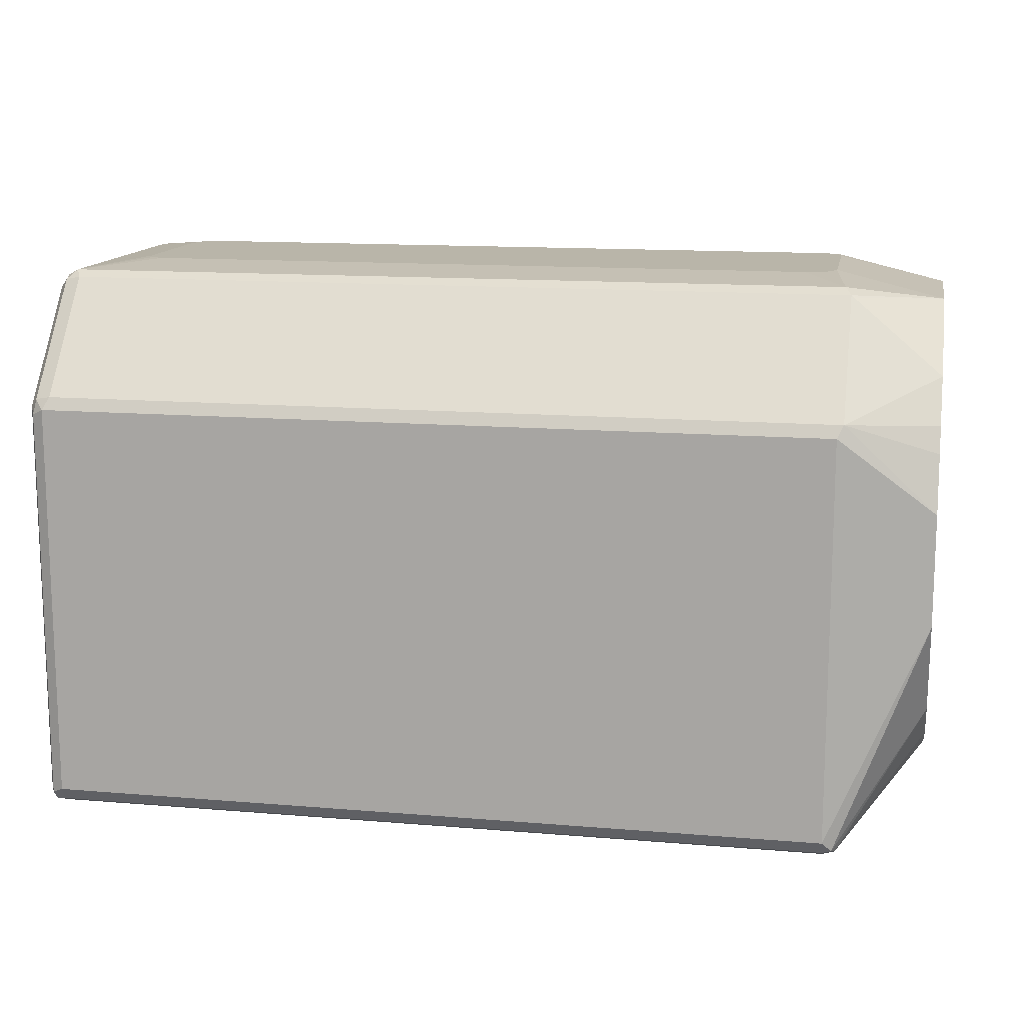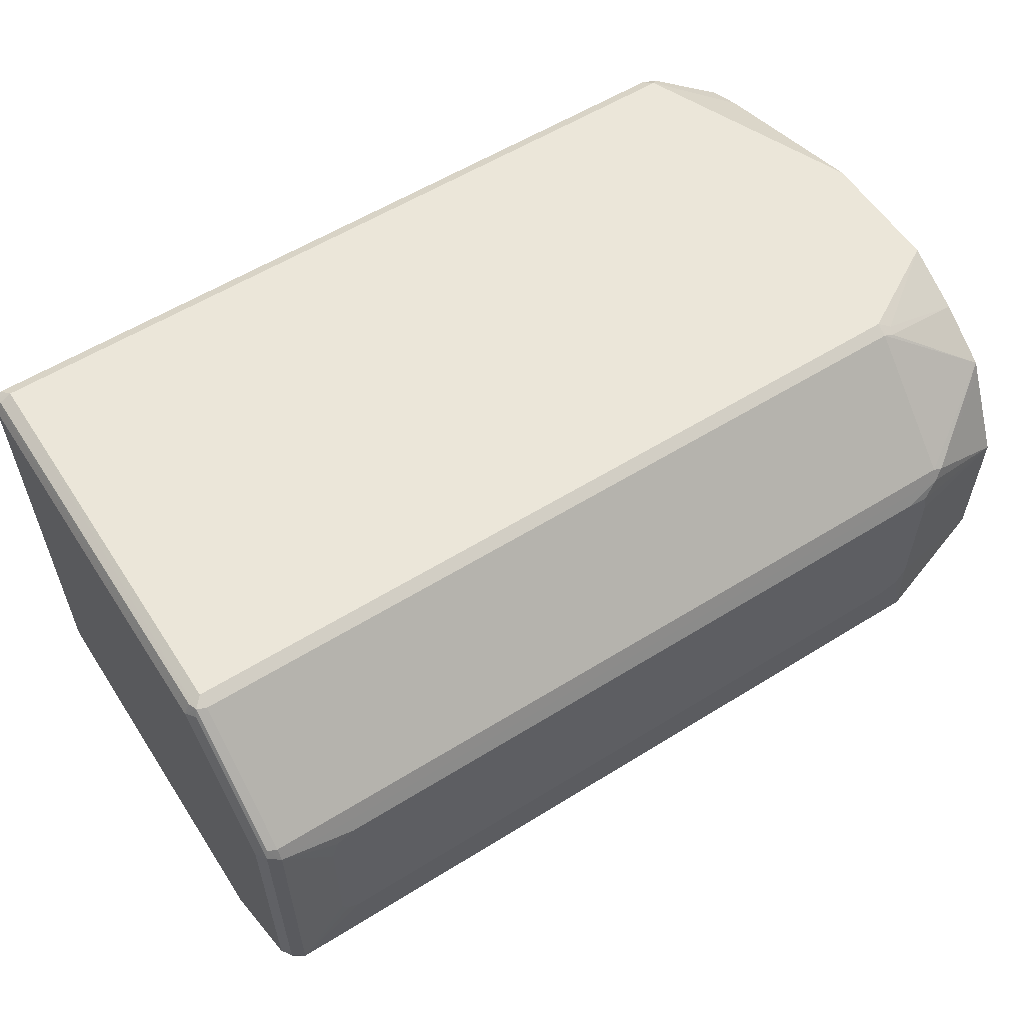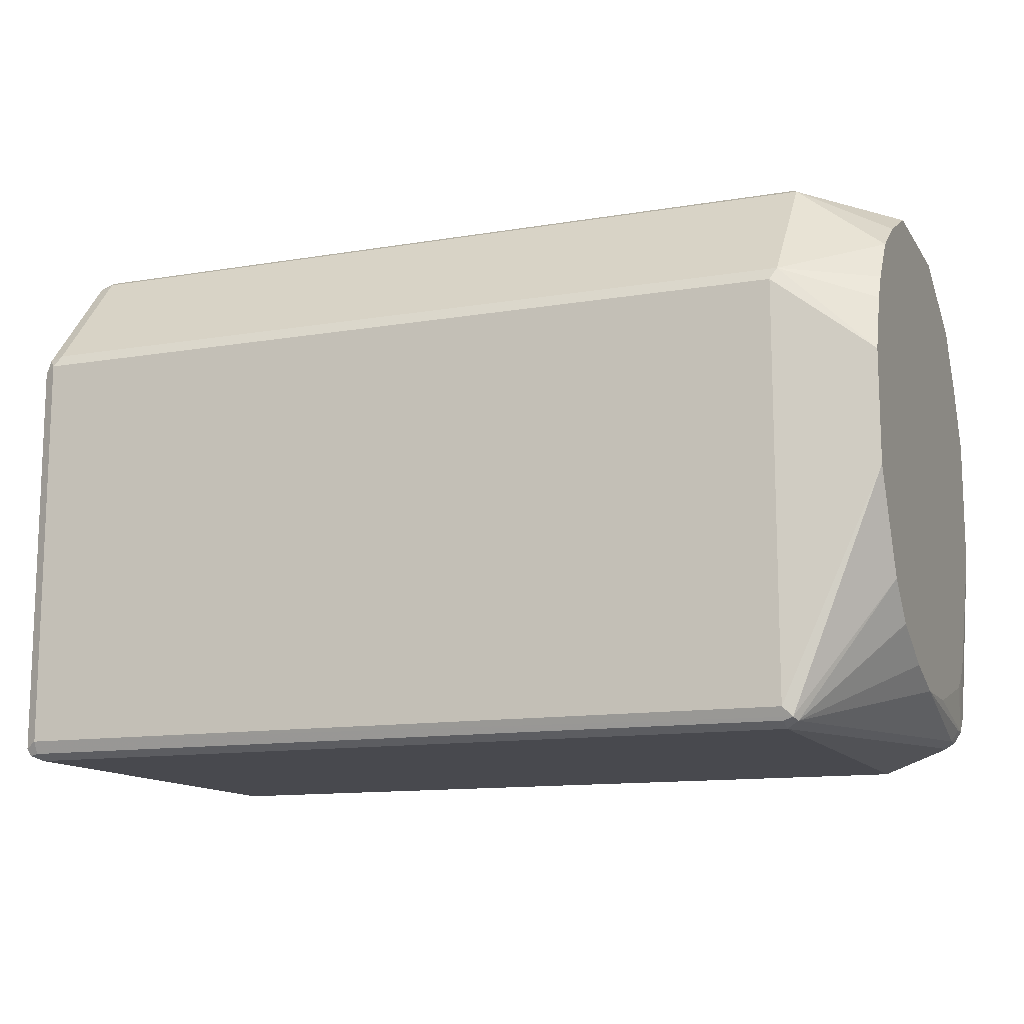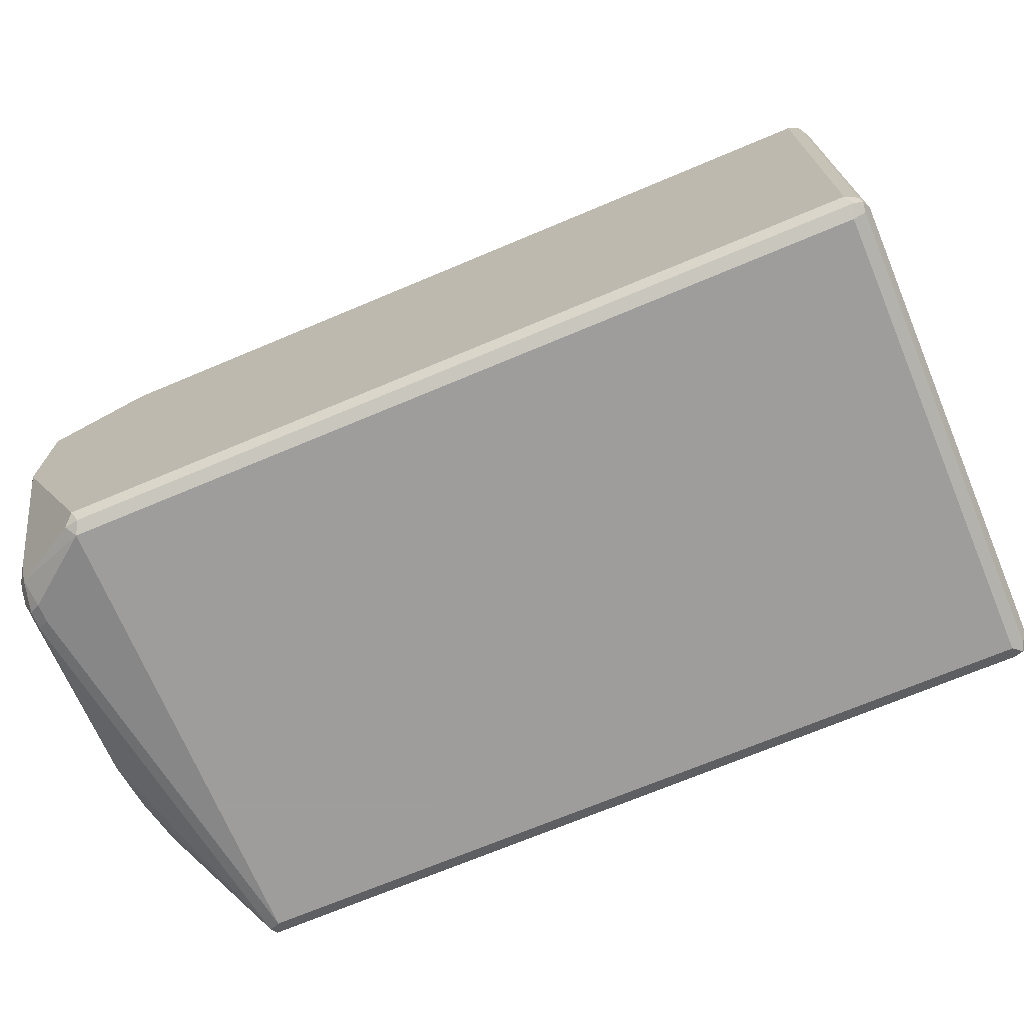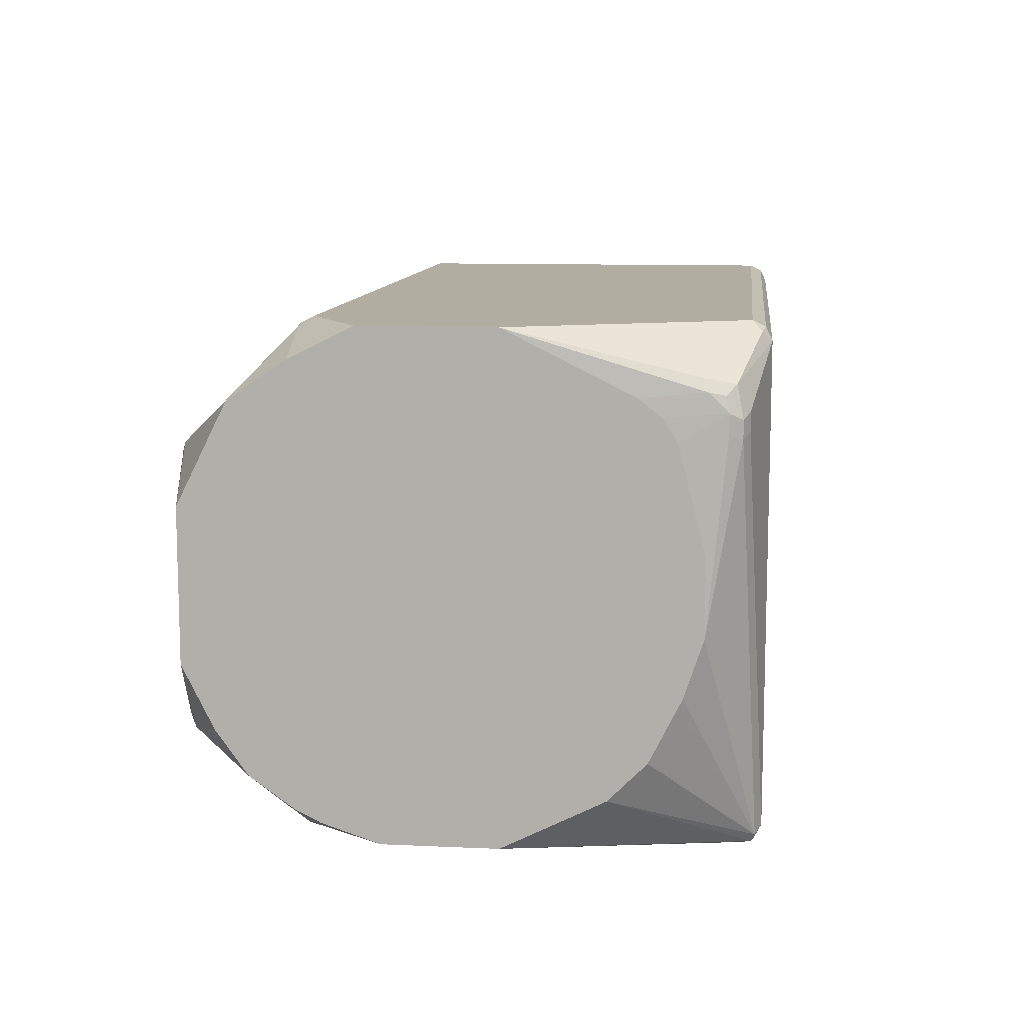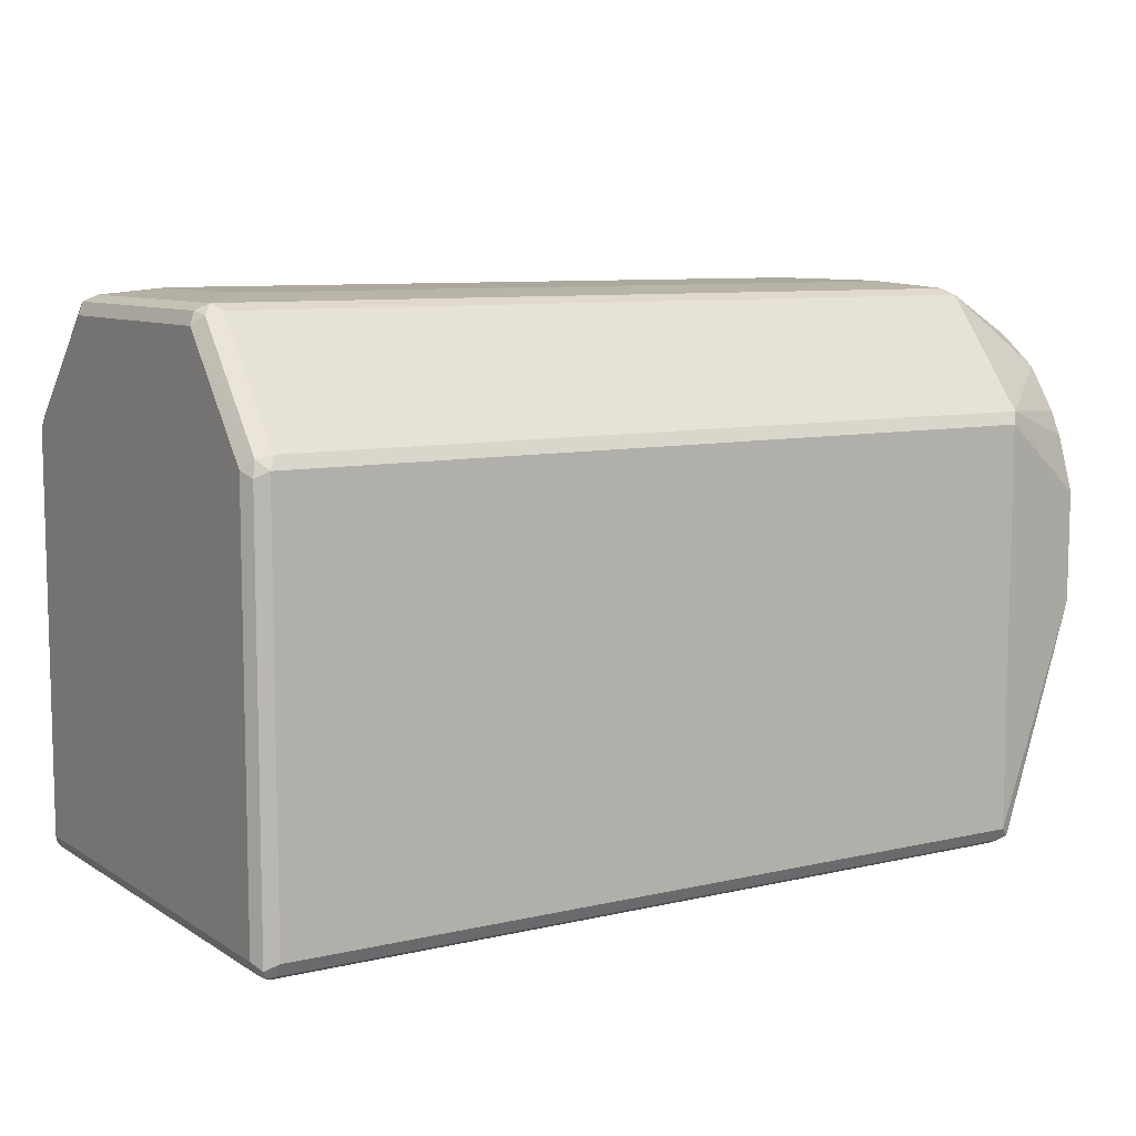
<metadata>
{"format":"obj","ext":"obj","renderer":"f3d","projection":"perspective","resolution":1024,"background":"white","views":[{"elev":13.4,"azim":-169.2,"up":"+Y"},{"elev":57.6,"azim":147.2,"up":"+Z"},{"elev":-12.7,"azim":-158.8,"up":"+Y"},{"elev":-70.7,"azim":22.8,"up":"+Y"},{"elev":10.5,"azim":-83.5,"up":"+Z"},{"elev":8.6,"azim":147.8,"up":"+Y"}]}
</metadata>
<code>
v -0.1619 -0.4678 0.2159
v -0.1559 -0.4618 0.2279
v -0.1709 -0.4588 0.2249
v -0.2399 -0.4378 0.1859
v -0.2339 -0.4498 0.1619
v -0.1619 -0.4678 -0.2339
v 0.6118 -0.4678 0.2159
v -0.1619 -0.4498 0.2339
v 0.6177 -0.4618 0.2279
v -0.2429 -0.4228 0.1889
v -0.2489 -0.4289 0.1769
v -0.2519 -0.4318 0.1619
v -0.2429 -0.4408 0.1709
v -0.2458 -0.4438 0.1559
v -0.2339 -0.4498 0.1439
v -0.1739 -0.4618 -0.2399
v -0.1709 -0.4588 -0.2474
v -0.1619 -0.4618 -0.2459
v 0.6118 -0.4678 -0.2339
v 0.6208 -0.4633 -0.2429
v 0.6237 -0.4618 0.2159
v 0.6253 -0.4588 0.2249
v -0.2556 -0.2339 0.2339
v -0.2339 -0.4138 0.1979
v 0.6118 -0.4498 0.2339
v -0.2458 -0.4078 0.1919
v -0.2519 -0.4138 0.1799
v -0.2519 -0.4318 0.1439
v -0.2556 -0.3741 0.1582
v -0.2556 -0.3884 0.1365
v -0.2556 -0.3921 0.1222
v -0.2556 -0.4138 0.03594
v -0.2458 -0.4438 0.138
v -0.2556 -0.4138 -0.03596
v -0.2556 -0.3958 -0.08994
v -0.2556 -0.3899 -0.1019
v -0.2556 -0.3671 -0.1474
v -0.2556 -0.3658 -0.1499
v -0.2556 -0.3299 -0.1859
v -0.2556 -0.2939 -0.2039
v -0.2556 -0.2844 -0.2087
v -0.2556 -0.2699 -0.2159
v -0.2556 -0.2339 -0.2339
v -0.1619 -0.4498 -0.2519
v 0.6118 -0.4498 -0.2519
v 0.6118 -0.4618 -0.2459
v 0.6237 -0.4558 -0.2459
v 0.6298 -0.4498 -0.2339
v 0.6237 -0.4618 -0.2339
v 0.6237 -0.05402 0.2279
v 0.6237 -0.4498 0.2279
v 0.6298 -0.4498 0.2159
v 0.6298 -0.05402 0.2159
v -0.2556 -0.108 0.2339
v -0.2556 -0.3535 0.1744
v 0.6208 -0.04499 0.2294
v 0.6118 -0.05402 0.2339
v -0.2556 -0.126 -0.2339
v -0.1619 -0.05402 -0.2519
v 0.6118 -0.05402 -0.2519
v 0.6237 -0.06 -0.2459
v 0.6298 -0.05402 -0.2339
v 0.6298 0.05398 0.1079
v 0.6237 -0.042 0.2219
v -0.2556 -0.04798 0.2039
v -0.1619 -0.05402 0.2339
v -0.1739 -0.04798 0.2279
v 0.6208 0.06295 0.1215
v 0.6118 -0.042 0.2279
v -0.1619 -0.042 0.2279
v -0.2556 -0.07202 -0.2159
v -0.1679 -0.042 -0.2459
v 0.6058 -0.042 -0.2459
v 0.6208 -0.04499 -0.2429
v 0.6298 0.05398 -0.1439
v 0.6237 0.06594 0.1139
v -0.2556 0.00596 0.1679
v -0.1709 -0.04051 0.2249
v 0.6118 0.07198 0.1079
v 0.6118 0.06594 0.1199
v -0.1619 0.06594 0.1199
v -0.2556 -0.05771 -0.2088
v -0.2556 -0.04798 -0.2039
v -0.2556 -0.006004 -0.1739
v -0.1679 0.06594 -0.1559
v 0.6058 0.06594 -0.1559
v 0.6208 0.06295 -0.1529
v 0.6237 0.06594 -0.1379
v -0.2556 0.012 0.1559
v -0.1709 0.06744 0.1169
v 0.6118 0.07198 -0.1439
v 0.5641 0.0778 0.06614
v 0.5578 0.0778 0.08616
v 0.5572 0.0778 0.08735
v 0.5397 0.0778 0.09629
v -0.1619 0.07198 0.1079
v -0.2556 0.02396 -0.1319
v -0.1754 0.06295 -0.1529
v -0.2556 0.05398 -0.07196
v -0.1619 0.07198 -0.1439
v -0.2556 0.03475 0.1104
v -0.2556 0.05398 0.07194
v 0.5462 0.0778 -0.07829
v 0.5579 0.0778 -0.07215
v 0.5641 0.0778 -0.06031
v -0.1264 0.0778 0.09629
v -0.1463 0.0778 0.09239
v -0.2556 0.03598 -0.108
v -0.1502 0.0778 -0.05394
v -0.1413 0.0778 -0.07134
v -0.1401 0.0778 -0.07196
v -0.1201 0.0778 -0.07829
v -0.1502 0.0778 0.07247
f 1 2 3
f 59 73 60
f 60 73 74
f 60 74 61
f 61 74 62
f 62 74 75
f 63 75 88
f 63 88 76
f 63 76 64
f 65 67 78
f 65 78 77
f 66 70 67
f 59 72 73
f 67 70 78
f 68 76 79
f 69 80 81
f 69 81 70
f 70 81 77
f 70 77 78
f 71 82 72
f 72 82 83
f 72 83 84
f 72 84 85
f 72 85 86
f 72 86 73
f 68 79 80
f 73 86 74
f 58 72 59
f 56 66 57
f 28 34 33
f 43 58 59
f 43 59 44
f 44 59 60
f 44 60 45
f 45 60 61
f 45 61 47
f 47 61 62
f 47 62 48
f 48 62 75
f 48 75 63
f 58 71 72
f 48 63 53
f 50 56 51
f 50 53 56
f 53 63 64
f 54 66 67
f 54 67 65
f 56 64 76
f 56 76 68
f 56 68 80
f 56 80 69
f 56 69 70
f 56 70 66
f 48 53 52
f 27 55 29
f 74 87 75
f 75 87 88
f 91 112 103
f 92 105 104
f 92 104 103
f 92 103 112
f 92 112 111
f 92 111 110
f 92 110 109
f 92 109 113
f 92 113 107
f 92 107 106
f 92 106 95
f 91 100 112
f 92 95 94
f 96 106 107
f 96 107 102
f 97 108 98
f 98 108 99
f 99 102 113
f 99 113 109
f 99 109 100
f 100 109 110
f 100 110 111
f 100 111 112
f 102 107 113
f 92 94 93
f 74 86 87
f 91 104 105
f 90 102 101
f 76 88 91
f 76 91 79
f 77 81 90
f 77 90 89
f 79 91 105
f 79 105 92
f 79 92 93
f 79 93 94
f 79 94 95
f 79 95 106
f 79 106 96
f 91 103 104
f 79 96 81
f 81 96 90
f 84 97 85
f 85 97 98
f 85 98 99
f 85 99 100
f 85 100 91
f 85 91 86
f 86 91 87
f 87 91 88
f 89 90 101
f 90 96 102
f 79 81 80
f 25 56 57
f 53 64 56
f 23 26 24
f 7 20 21
f 7 21 22
f 7 22 9
f 8 23 24
f 8 24 10
f 8 25 57
f 8 57 66
f 8 66 54
f 25 51 56
f 9 22 25
f 10 24 26
f 7 19 20
f 10 26 27
f 12 28 33
f 12 33 14
f 12 14 13
f 12 27 29
f 12 29 30
f 12 30 31
f 12 31 32
f 12 32 34
f 12 34 28
f 16 33 34
f 16 34 35
f 11 27 12
f 16 35 36
f 6 46 19
f 6 17 18
f 1 3 4
f 1 4 5
f 1 5 15
f 1 15 6
f 1 6 19
f 1 19 7
f 1 7 9
f 1 9 2
f 2 8 3
f 2 9 25
f 2 25 8
f 6 18 46
f 3 8 4
f 4 27 11
f 4 11 12
f 4 12 13
f 4 13 5
f 4 8 10
f 5 13 14
f 5 14 33
f 5 33 15
f 6 15 33
f 6 33 16
f 6 16 17
f 4 10 27
f 16 36 37
f 8 54 23
f 16 38 39
f 23 99 108
f 23 108 97
f 23 97 84
f 23 84 83
f 23 83 82
f 23 82 71
f 23 71 58
f 23 58 43
f 23 43 42
f 23 42 41
f 23 41 40
f 23 102 99
f 23 40 39
f 23 38 37
f 23 37 36
f 16 37 38
f 23 35 34
f 23 34 32
f 23 32 31
f 23 31 30
f 23 30 29
f 23 29 55
f 23 55 27
f 23 27 26
f 23 39 38
f 23 101 102
f 23 36 35
f 23 77 89
f 23 89 101
f 16 39 17
f 17 39 40
f 17 40 41
f 17 41 42
f 17 43 44
f 17 44 45
f 17 45 46
f 17 46 18
f 19 46 20
f 20 47 48
f 20 48 49
f 17 42 43
f 20 46 45
f 23 65 77
f 20 49 21
f 23 54 65
f 22 53 50
f 22 48 52
f 22 52 53
f 22 51 25
f 22 50 51
f 21 49 22
f 20 45 47
f 22 49 48

</code>
